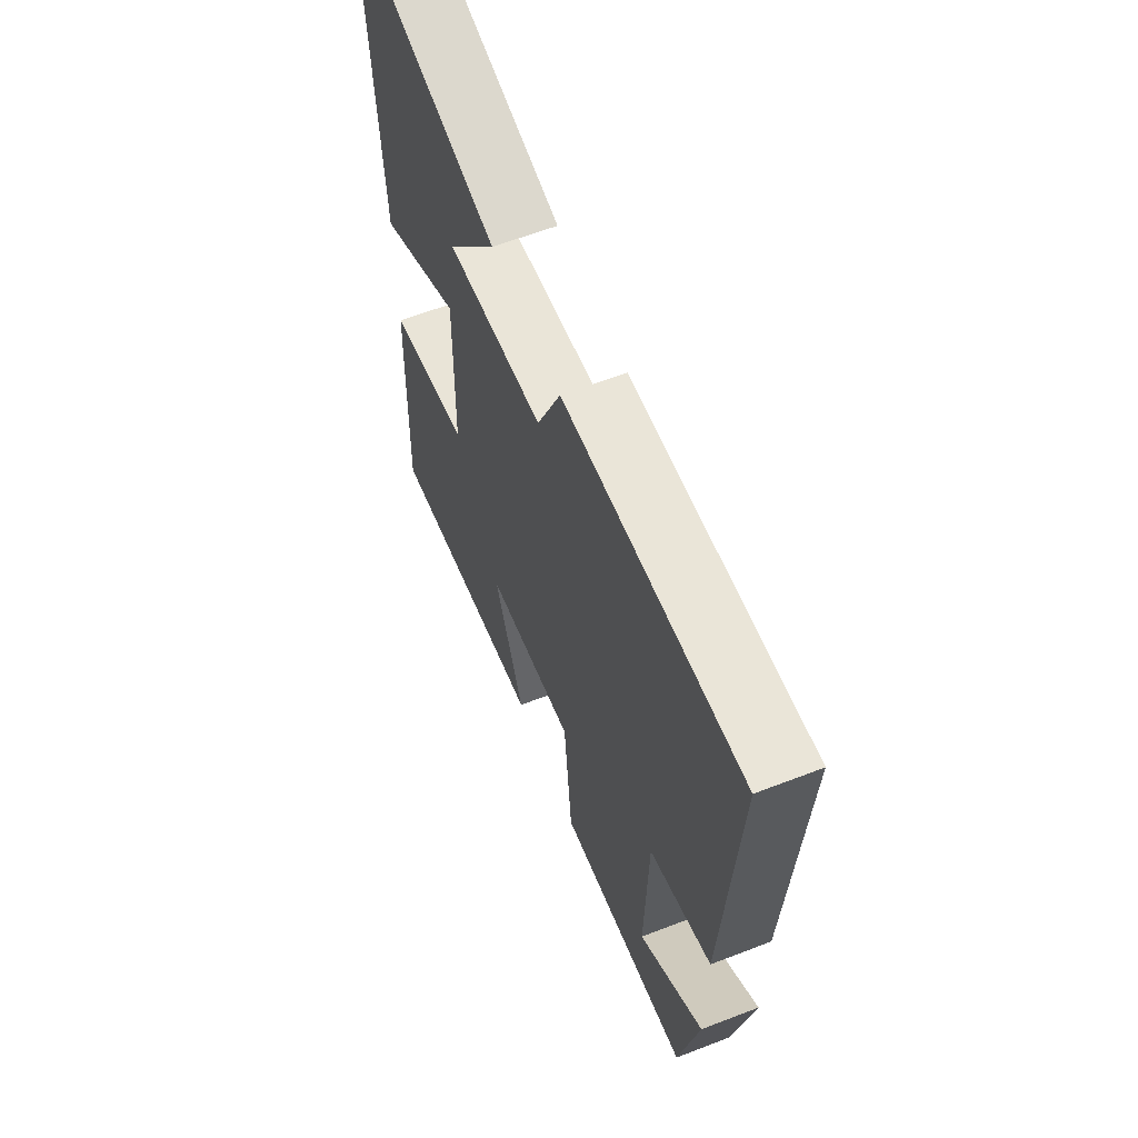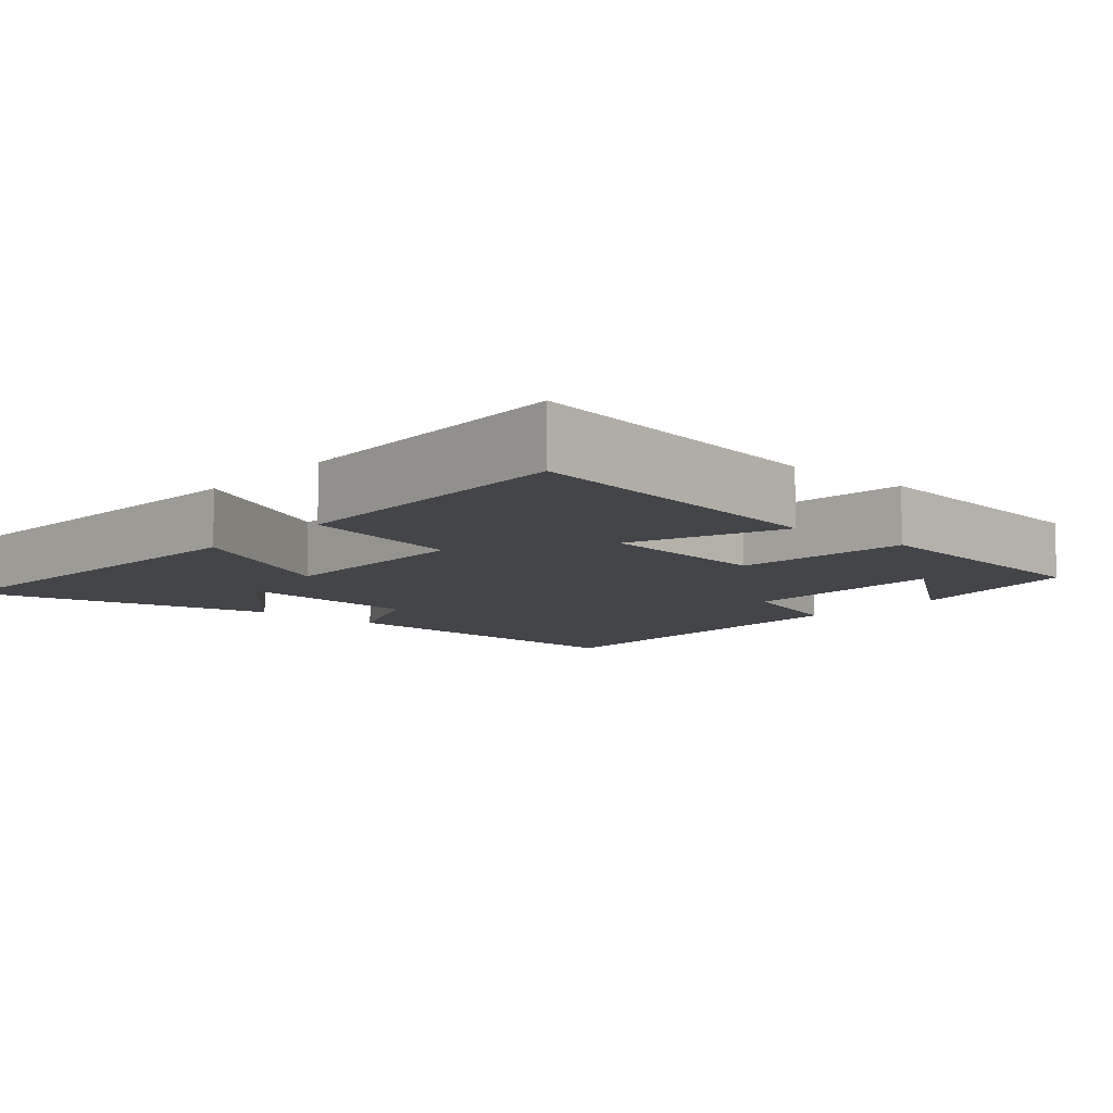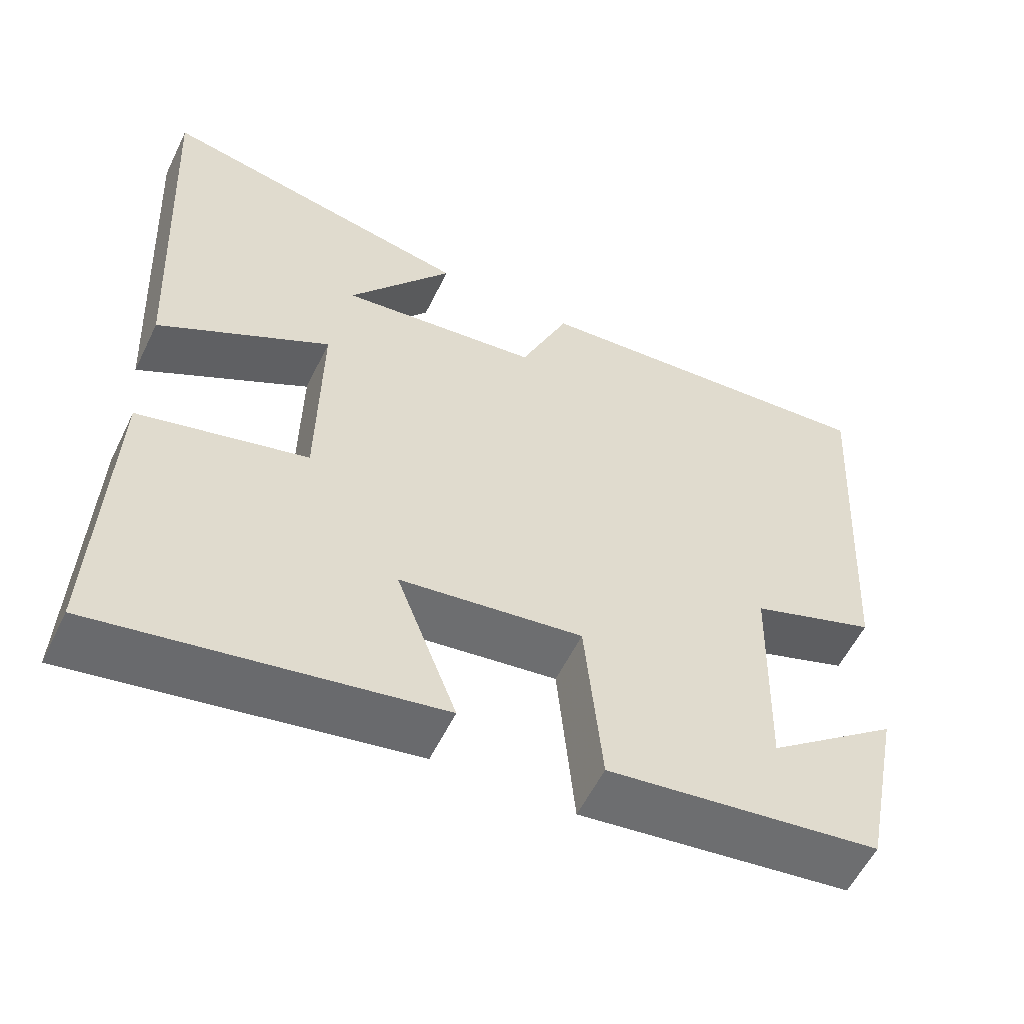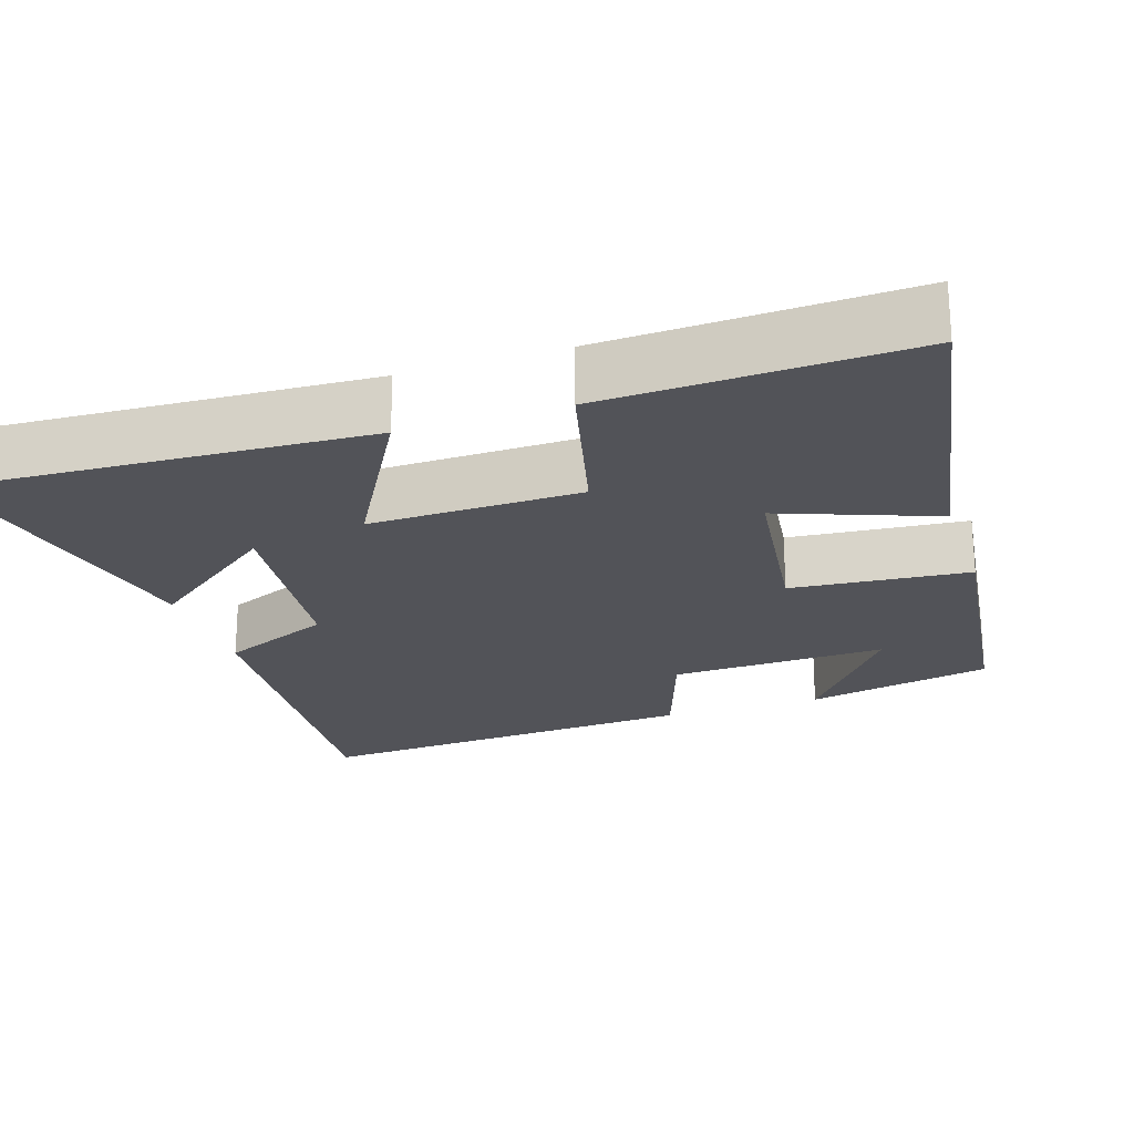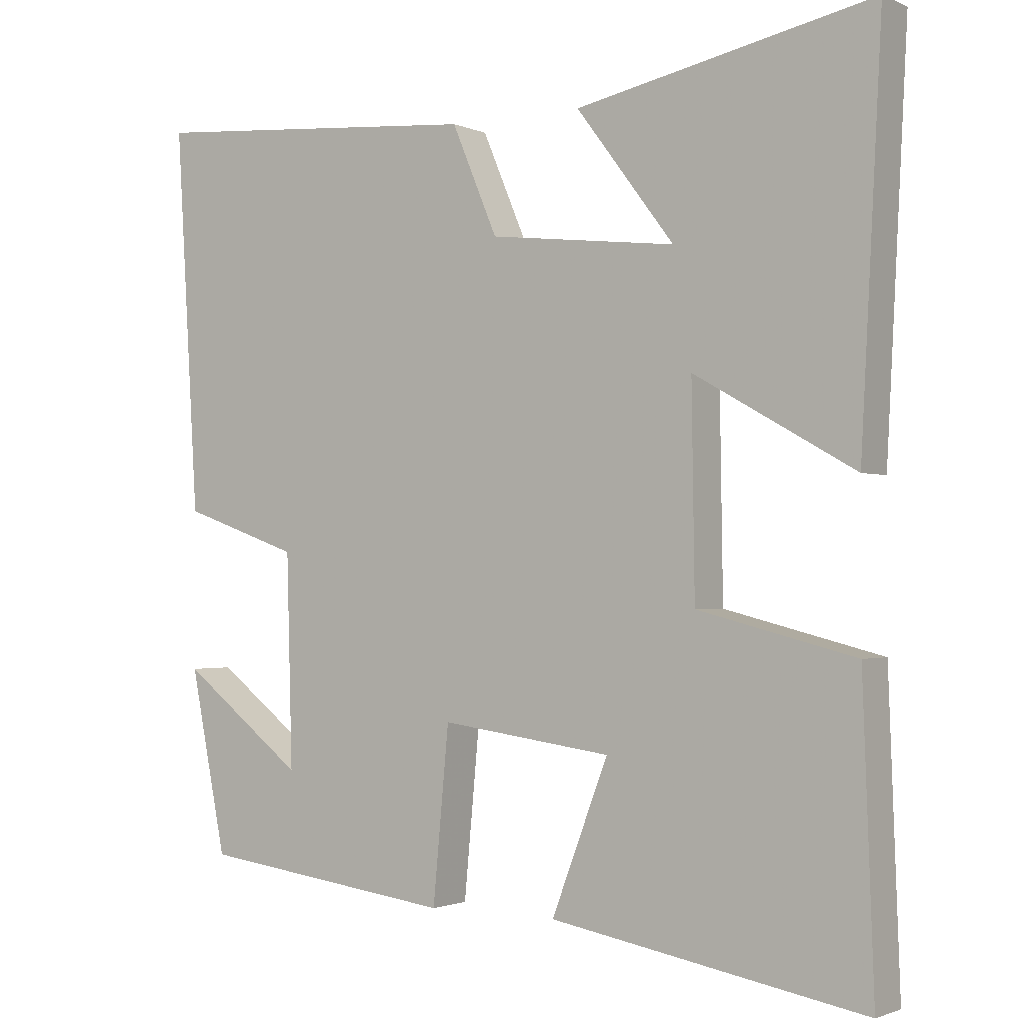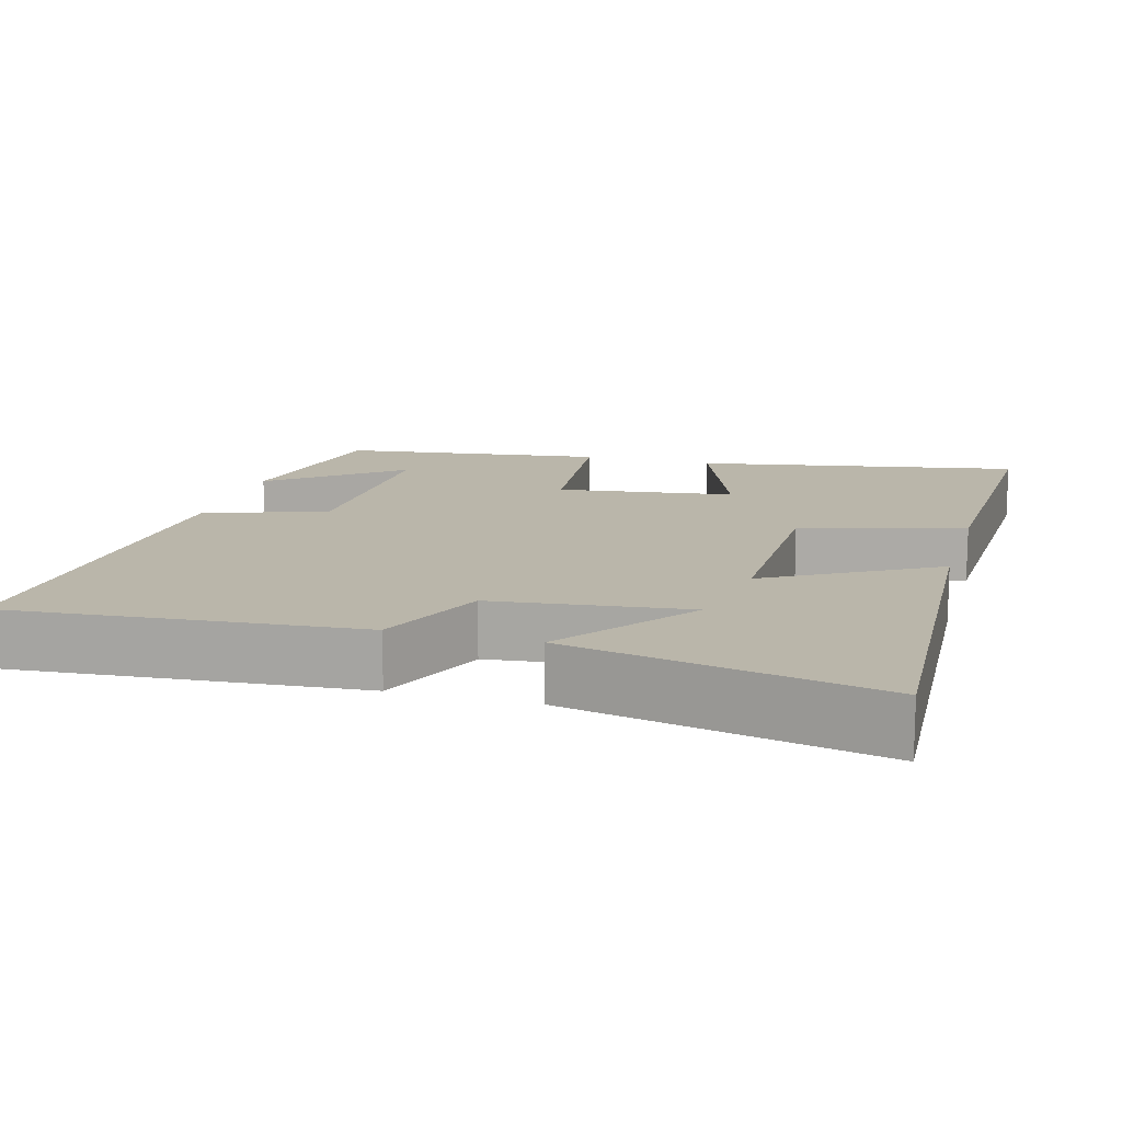
<metadata>
{"format":"obj","ext":"obj","renderer":"f3d","projection":"perspective","resolution":1024,"background":"white","views":[{"elev":62.0,"azim":-111.4,"up":"+Z"},{"elev":-8.7,"azim":139.1,"up":"+Y"},{"elev":-57.1,"azim":154.2,"up":"+Z"},{"elev":-22.7,"azim":108.4,"up":"+Y"},{"elev":-1.6,"azim":33.6,"up":"+Z"},{"elev":13.8,"azim":15.6,"up":"+Y"}]}
</metadata>
<code>
v 0.529 0.07 0.586
v 0.5 0.07 0.04
v 0.279 0.07 0.165
v 0.283 0.07 -0.117
v 0.5 0.07 -0.172
v 0.515 0.07 -0.578
v 0.082 0.07 -0.5
v 0.16 0.07 -0.295
v -0.076 0.07 -0.263
v -0.098 0.07 -0.5
v -0.45 0.07 -0.454
v -0.5 0.07 -0.204
v -0.33 0.07 -0.335
v -0.338 0.07 -0.045
v -0.5 0.07 0.012
v -0.532 0.07 0.537
v -0.067 0.07 0.5
v -0.004 0.07 0.351
v 0.254 0.07 0.321
v 0.119 0.07 0.5
v 0.529 0 0.586
v 0.5 0 0.04
v 0.279 0 0.165
v 0.283 0 -0.117
v 0.5 0 -0.172
v 0.515 0 -0.578
v 0.082 0 -0.5
v 0.16 0 -0.295
v -0.076 0 -0.263
v -0.098 0 -0.5
v -0.45 0 -0.454
v -0.5 0 -0.204
v -0.33 0 -0.335
v -0.338 0 -0.045
v -0.5 0 0.012
v -0.532 0 0.537
v -0.067 0 0.5
v -0.004 0 0.351
v 0.254 0 0.321
v 0.119 0 0.5
f 19 20 1 2
f 18 19 2 3
f 15 16 17 18
f 14 15 18 3
f 13 14 3 4
f 11 12 13
f 9 10 11 13
f 9 13 4
f 8 9 4 5
f 5 6 7 8
f 22 21 40 39
f 23 22 39 38
f 38 37 36 35
f 23 38 35 34
f 24 23 34 33
f 33 32 31
f 33 31 30 29
f 24 33 29
f 25 24 29 28
f 28 27 26 25
f 1 21 22 2
f 2 22 23 3
f 3 23 24 4
f 4 24 25 5
f 5 25 26 6
f 6 26 27 7
f 7 27 28 8
f 8 28 29 9
f 9 29 30 10
f 10 30 31 11
f 11 31 32 12
f 12 32 33 13
f 13 33 34 14
f 14 34 35 15
f 15 35 36 16
f 16 36 37 17
f 17 37 38 18
f 18 38 39 19
f 19 39 40 20
f 20 40 21 1

</code>
